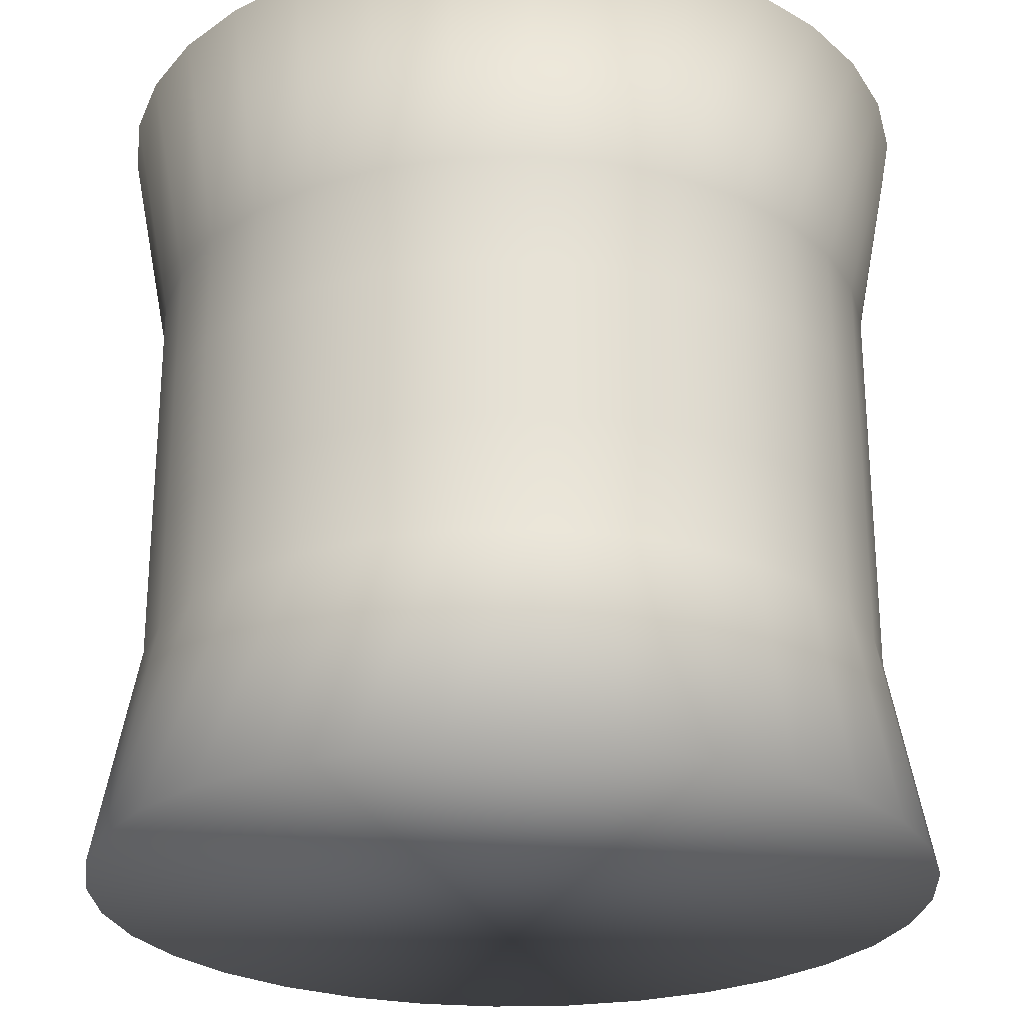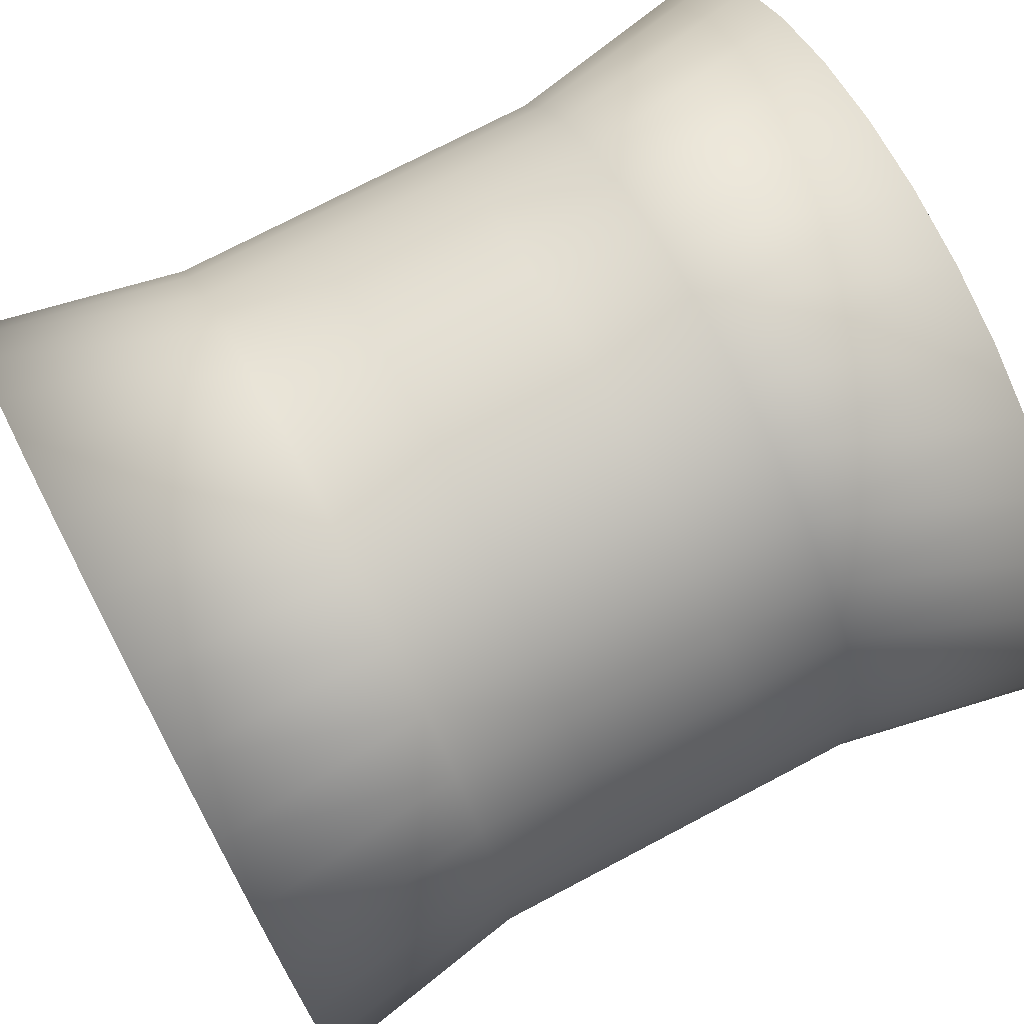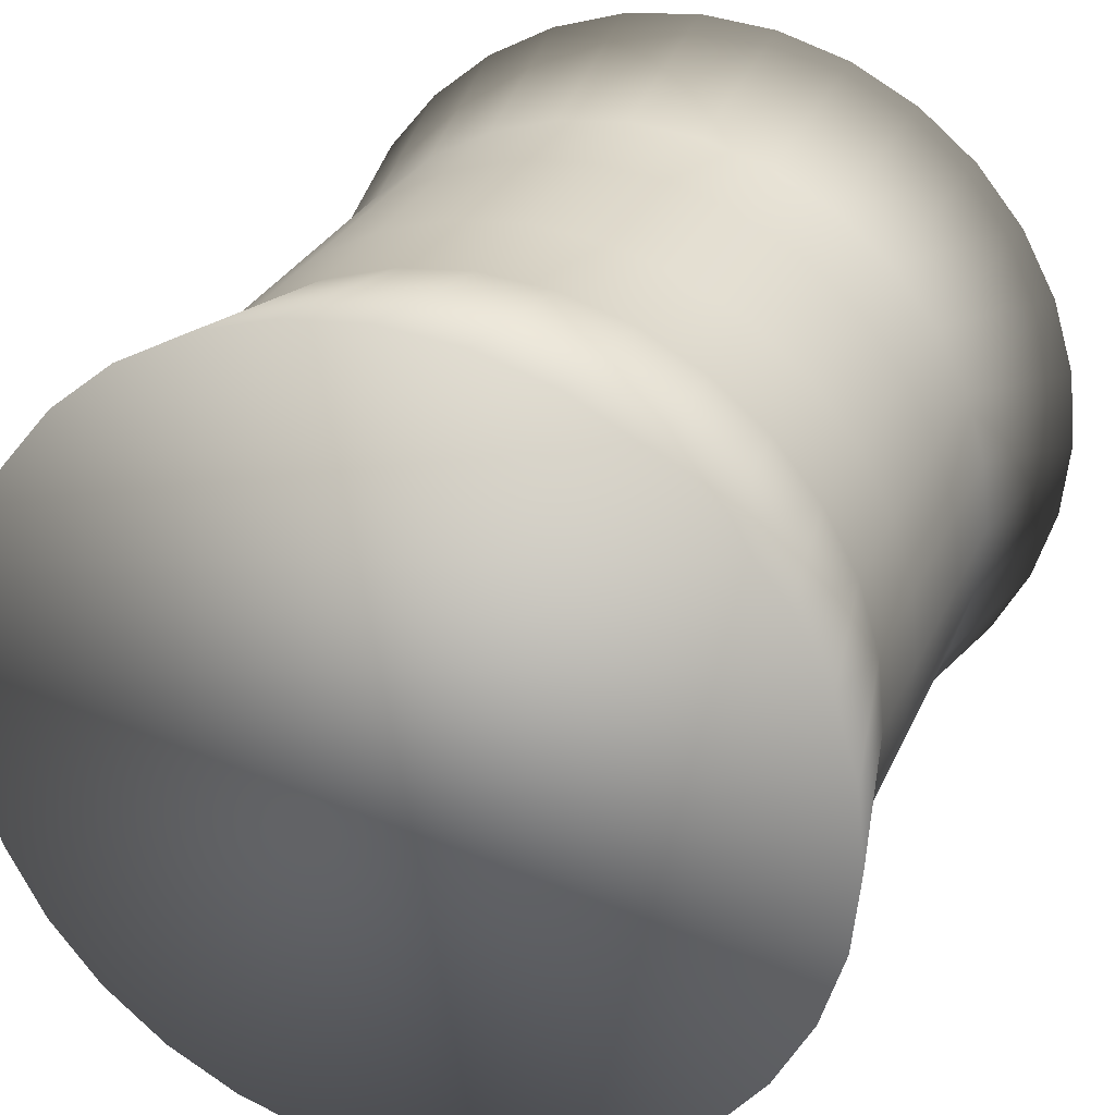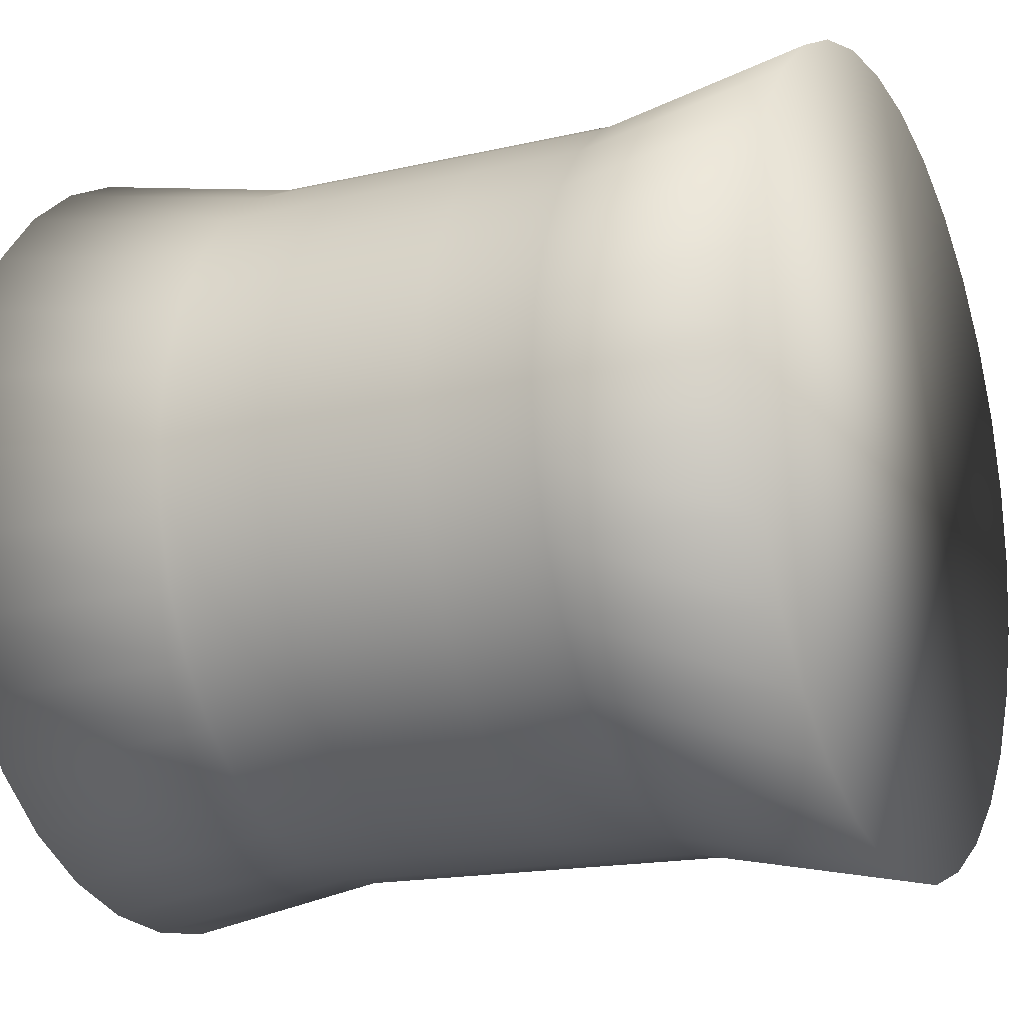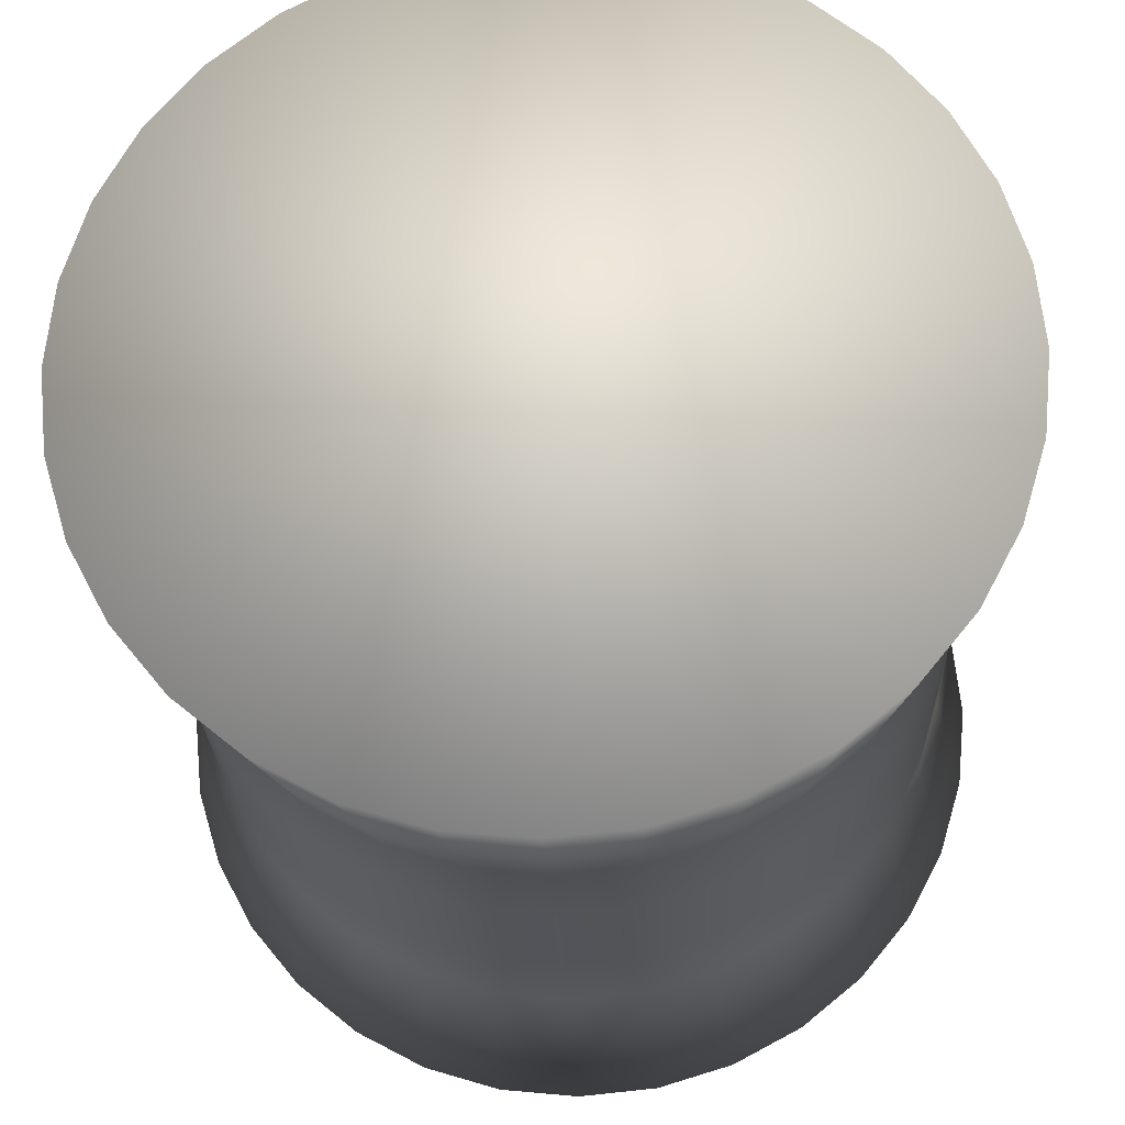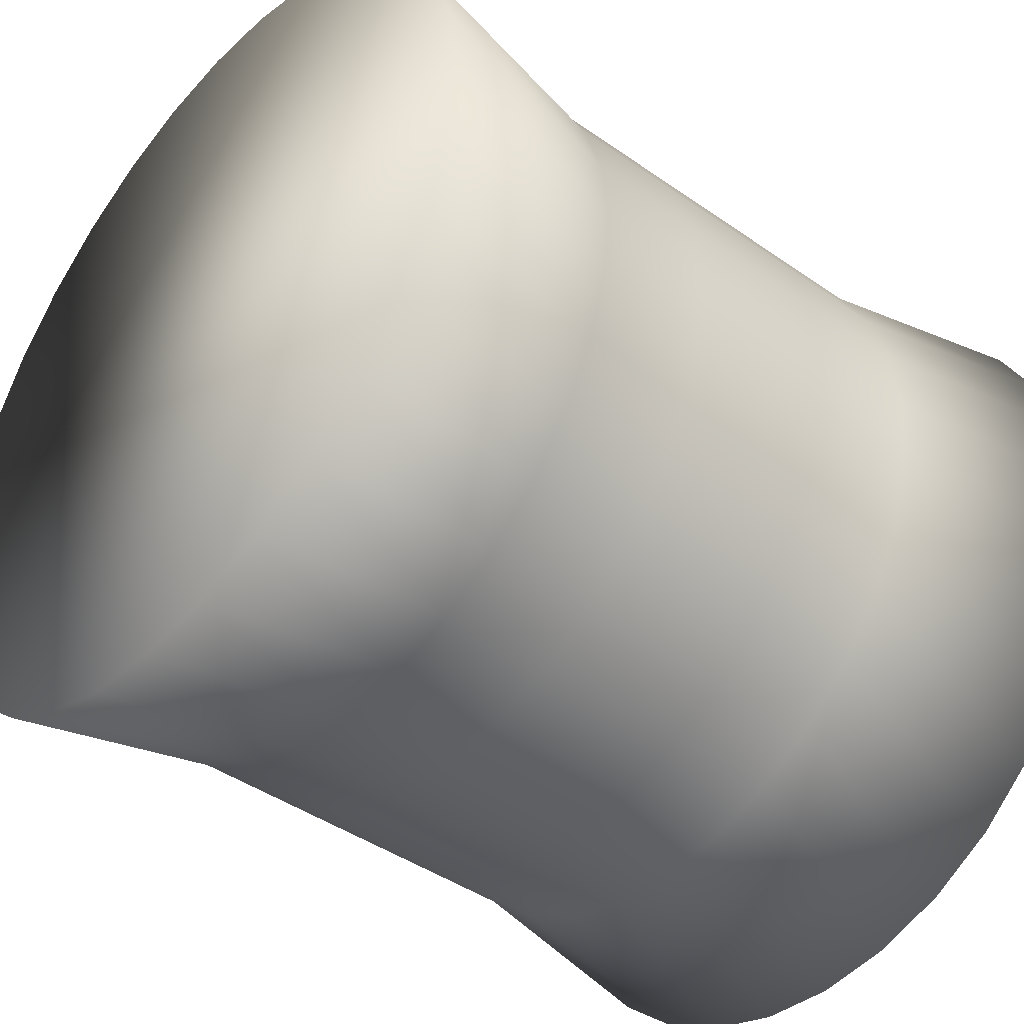
<metadata>
{"format":"obj","ext":"obj","renderer":"f3d","projection":"perspective","resolution":1024,"background":"white","views":[{"elev":-25.7,"azim":-171.4,"up":"+Z"},{"elev":74.5,"azim":-117.7,"up":"+Y"},{"elev":28.3,"azim":-159.6,"up":"+Y"},{"elev":-16.6,"azim":115.4,"up":"+Y"},{"elev":-23.9,"azim":2.3,"up":"+Y"},{"elev":-42.7,"azim":50.0,"up":"+Y"}]}
</metadata>
<code>
o HS_Auxiliary_Generator_Spinny_Cylinder
v 0 -0.36 0.1893
v 0 -0.36 -0.1893
v 0.07023 -0.3531 0.1893
v 0.07023 -0.3531 -0.1893
v 0.1378 -0.3326 0.1893
v 0.1378 -0.3326 -0.1893
v 0.2 -0.2993 0.1893
v 0.2 -0.2993 -0.1893
v 0.2546 -0.2546 0.1893
v 0.2546 -0.2546 -0.1893
v 0.2993 -0.2 0.1893
v 0.2993 -0.2 -0.1893
v 0.3326 -0.1378 0.1893
v 0.3326 -0.1378 -0.1893
v 0.3531 -0.07023 0.1893
v 0.3531 -0.07023 -0.1893
v 0.36 -0 0.1893
v 0.36 -0 -0.1893
v 0.3531 0.07023 0.1893
v 0.3531 0.07023 -0.1893
v 0.3326 0.1378 0.1893
v 0.3326 0.1378 -0.1893
v 0.2993 0.2 0.1893
v 0.2993 0.2 -0.1893
v 0.2546 0.2546 0.1893
v 0.2546 0.2546 -0.1893
v 0.2 0.2993 0.1893
v 0.2 0.2993 -0.1893
v 0.1378 0.3326 0.1893
v 0.1378 0.3326 -0.1893
v 0.07023 0.3531 0.1893
v 0.07023 0.3531 -0.1893
v -0 0.36 0.1893
v -0 0.36 -0.1893
v -0.07023 0.3531 0.1893
v -0.07023 0.3531 -0.1893
v -0.1378 0.3326 0.1893
v -0.1378 0.3326 -0.1893
v -0.2 0.2993 0.1893
v -0.2 0.2993 -0.1893
v -0.2546 0.2546 0.1893
v -0.2546 0.2546 -0.1893
v -0.2993 0.2 0.1893
v -0.2993 0.2 -0.1893
v -0.3326 0.1378 0.1893
v -0.3326 0.1378 -0.1893
v -0.3531 0.07023 0.1893
v -0.3531 0.07023 -0.1893
v -0.36 -0 0.1893
v -0.36 -0 -0.1893
v -0.3531 -0.07023 0.1893
v -0.3531 -0.07023 -0.1893
v -0.3326 -0.1378 0.1893
v -0.3326 -0.1378 -0.1893
v -0.2993 -0.2 0.1893
v -0.2993 -0.2 -0.1893
v -0.2546 -0.2546 0.1893
v -0.2546 -0.2546 -0.1893
v -0.2 -0.2993 0.1893
v -0.2 -0.2993 -0.1893
v -0.1378 -0.3326 0.1893
v -0.1378 -0.3326 -0.1893
v -0.07023 -0.3531 0.1893
v -0.07023 -0.3531 -0.1893
v 0 -0.4 0.4
v 0.07804 -0.3923 0.4
v 0.07804 -0.3923 -0.4
v 0 -0.4 -0.4
v 0.1531 -0.3696 0.4
v 0.1531 -0.3696 -0.4
v 0.2222 -0.3326 0.4
v 0.2222 -0.3326 -0.4
v 0.2828 -0.2828 0.4
v 0.2828 -0.2828 -0.4
v 0.3326 -0.2222 0.4
v 0.3326 -0.2222 -0.4
v 0.3696 -0.1531 0.4
v 0.3696 -0.1531 -0.4
v 0.3923 -0.07804 0.4
v 0.3923 -0.07804 -0.4
v 0.4 -0 0.4
v 0.4 0 -0.4
v 0.3923 0.07804 0.4
v 0.3923 0.07804 -0.4
v 0.3696 0.1531 0.4
v 0.3696 0.1531 -0.4
v 0.3326 0.2222 0.4
v 0.3326 0.2222 -0.4
v 0.2828 0.2828 0.4
v 0.2828 0.2828 -0.4
v 0.2222 0.3326 0.4
v 0.2222 0.3326 -0.4
v 0.1531 0.3696 0.4
v 0.1531 0.3696 -0.4
v 0.07804 0.3923 0.4
v 0.07804 0.3923 -0.4
v -0 0.4 0.4
v -0 0.4 -0.4
v -0.07804 0.3923 0.4
v -0.07804 0.3923 -0.4
v -0.1531 0.3696 0.4
v -0.1531 0.3696 -0.4
v -0.2222 0.3326 0.4
v -0.2222 0.3326 -0.4
v -0.2828 0.2828 0.4
v -0.2828 0.2828 -0.4
v -0.3326 0.2222 0.4
v -0.3326 0.2222 -0.4
v -0.3696 0.1531 0.4
v -0.3696 0.1531 -0.4
v -0.3923 0.07804 0.4
v -0.3923 0.07804 -0.4
v -0.4 -0 0.4
v -0.4 -0 -0.4
v -0.3923 -0.07804 0.4
v -0.3923 -0.07804 -0.4
v -0.3696 -0.1531 0.4
v -0.3696 -0.1531 -0.4
v -0.3326 -0.2222 0.4
v -0.3326 -0.2222 -0.4
v -0.2828 -0.2828 0.4
v -0.2828 -0.2828 -0.4
v -0.2222 -0.3326 0.4
v -0.2222 -0.3326 -0.4
v -0.1531 -0.3696 0.4
v -0.1531 -0.3696 -0.4
v -0.07804 -0.3923 0.4
v -0.07804 -0.3923 -0.4
v 0 -0.36 0.07759
v 0.07023 -0.3531 0.07759
v 0.07023 -0.3531 -0.07759
v 0 -0.36 -0.07759
v 0.1378 -0.3326 0.07759
v 0.1378 -0.3326 -0.07759
v 0.2 -0.2993 0.07759
v 0.2 -0.2993 -0.07759
v 0.2546 -0.2546 0.07759
v 0.2546 -0.2546 -0.07759
v 0.2993 -0.2 0.07759
v 0.2993 -0.2 -0.07759
v 0.3326 -0.1378 0.07759
v 0.3326 -0.1378 -0.07759
v 0.3531 -0.07023 0.07759
v 0.3531 -0.07023 -0.07759
v 0.36 -0 0.07759
v 0.36 -0 -0.07759
v 0.3531 0.07023 0.07759
v 0.3531 0.07023 -0.07759
v 0.3326 0.1378 0.07759
v 0.3326 0.1378 -0.07759
v 0.2993 0.2 0.07759
v 0.2993 0.2 -0.07759
v 0.2546 0.2546 0.07759
v 0.2546 0.2546 -0.07759
v 0.2 0.2993 0.07759
v 0.2 0.2993 -0.07759
v 0.1378 0.3326 0.07759
v 0.1378 0.3326 -0.07759
v 0.07023 0.3531 0.07759
v 0.07023 0.3531 -0.07759
v -0 0.36 0.07759
v -0 0.36 -0.07759
v -0.07023 0.3531 0.07759
v -0.07023 0.3531 -0.07759
v -0.1378 0.3326 0.07759
v -0.1378 0.3326 -0.07759
v -0.2 0.2993 0.07759
v -0.2 0.2993 -0.07759
v -0.2546 0.2546 0.07759
v -0.2546 0.2546 -0.07759
v -0.2993 0.2 0.07759
v -0.2993 0.2 -0.07759
v -0.3326 0.1378 0.07759
v -0.3326 0.1378 -0.07759
v -0.3531 0.07023 0.07759
v -0.3531 0.07023 -0.07759
v -0.36 -0 0.07759
v -0.36 -0 -0.07759
v -0.3531 -0.07023 0.07759
v -0.3531 -0.07023 -0.07759
v -0.3326 -0.1378 0.07759
v -0.3326 -0.1378 -0.07759
v -0.2993 -0.2 0.07759
v -0.2993 -0.2 -0.07759
v -0.2546 -0.2546 0.07759
v -0.2546 -0.2546 -0.07759
v -0.2 -0.2993 0.07759
v -0.2 -0.2993 -0.07759
v -0.1378 -0.3326 0.07759
v -0.1378 -0.3326 -0.07759
v -0.07023 -0.3531 0.07759
v -0.07023 -0.3531 -0.07759
f 129 132 131 130
f 130 131 134 133
f 133 134 136 135
f 135 136 138 137
f 137 138 140 139
f 139 140 142 141
f 141 142 144 143
f 143 144 146 145
f 145 146 148 147
f 147 148 150 149
f 149 150 152 151
f 151 152 154 153
f 153 154 156 155
f 155 156 158 157
f 157 158 160 159
f 159 160 162 161
f 161 162 164 163
f 163 164 166 165
f 165 166 168 167
f 167 168 170 169
f 169 170 172 171
f 171 172 174 173
f 173 174 176 175
f 175 176 178 177
f 177 178 180 179
f 179 180 182 181
f 181 182 184 183
f 183 184 186 185
f 185 186 188 187
f 187 188 190 189
f 67 68 128 126 124 122 120 118 116 114 112 110 108 106 104 102 100 98 96 94 92 90 88 86 84 82 80 78 76 74 72 70
f 189 190 192 191
f 191 192 132 129
f 65 66 69 71 73 75 77 79 81 83 85 87 89 91 93 95 97 99 101 103 105 107 109 111 113 115 117 119 121 123 125 127
f 1 3 66 65
f 4 2 68 67
f 3 5 69 66
f 6 4 67 70
f 5 7 71 69
f 8 6 70 72
f 7 9 73 71
f 10 8 72 74
f 9 11 75 73
f 12 10 74 76
f 11 13 77 75
f 14 12 76 78
f 13 15 79 77
f 16 14 78 80
f 15 17 81 79
f 18 16 80 82
f 17 19 83 81
f 20 18 82 84
f 19 21 85 83
f 22 20 84 86
f 21 23 87 85
f 24 22 86 88
f 23 25 89 87
f 26 24 88 90
f 25 27 91 89
f 28 26 90 92
f 27 29 93 91
f 30 28 92 94
f 29 31 95 93
f 32 30 94 96
f 31 33 97 95
f 34 32 96 98
f 33 35 99 97
f 36 34 98 100
f 35 37 101 99
f 38 36 100 102
f 37 39 103 101
f 40 38 102 104
f 39 41 105 103
f 42 40 104 106
f 41 43 107 105
f 44 42 106 108
f 43 45 109 107
f 46 44 108 110
f 45 47 111 109
f 48 46 110 112
f 47 49 113 111
f 50 48 112 114
f 49 51 115 113
f 52 50 114 116
f 51 53 117 115
f 54 52 116 118
f 53 55 119 117
f 56 54 118 120
f 55 57 121 119
f 58 56 120 122
f 57 59 123 121
f 60 58 122 124
f 59 61 125 123
f 62 60 124 126
f 61 63 127 125
f 64 62 126 128
f 63 1 65 127
f 2 64 128 68
f 129 130 3 1
f 131 132 2 4
f 130 133 5 3
f 134 131 4 6
f 133 135 7 5
f 136 134 6 8
f 135 137 9 7
f 138 136 8 10
f 137 139 11 9
f 140 138 10 12
f 139 141 13 11
f 142 140 12 14
f 141 143 15 13
f 144 142 14 16
f 143 145 17 15
f 146 144 16 18
f 145 147 19 17
f 148 146 18 20
f 147 149 21 19
f 150 148 20 22
f 149 151 23 21
f 152 150 22 24
f 151 153 25 23
f 154 152 24 26
f 153 155 27 25
f 156 154 26 28
f 155 157 29 27
f 158 156 28 30
f 157 159 31 29
f 160 158 30 32
f 159 161 33 31
f 162 160 32 34
f 161 163 35 33
f 164 162 34 36
f 163 165 37 35
f 166 164 36 38
f 165 167 39 37
f 168 166 38 40
f 167 169 41 39
f 170 168 40 42
f 169 171 43 41
f 172 170 42 44
f 171 173 45 43
f 174 172 44 46
f 173 175 47 45
f 176 174 46 48
f 175 177 49 47
f 178 176 48 50
f 177 179 51 49
f 180 178 50 52
f 179 181 53 51
f 182 180 52 54
f 181 183 55 53
f 184 182 54 56
f 183 185 57 55
f 186 184 56 58
f 185 187 59 57
f 188 186 58 60
f 187 189 61 59
f 190 188 60 62
f 189 191 63 61
f 192 190 62 64
f 191 129 1 63
f 132 192 64 2

</code>
